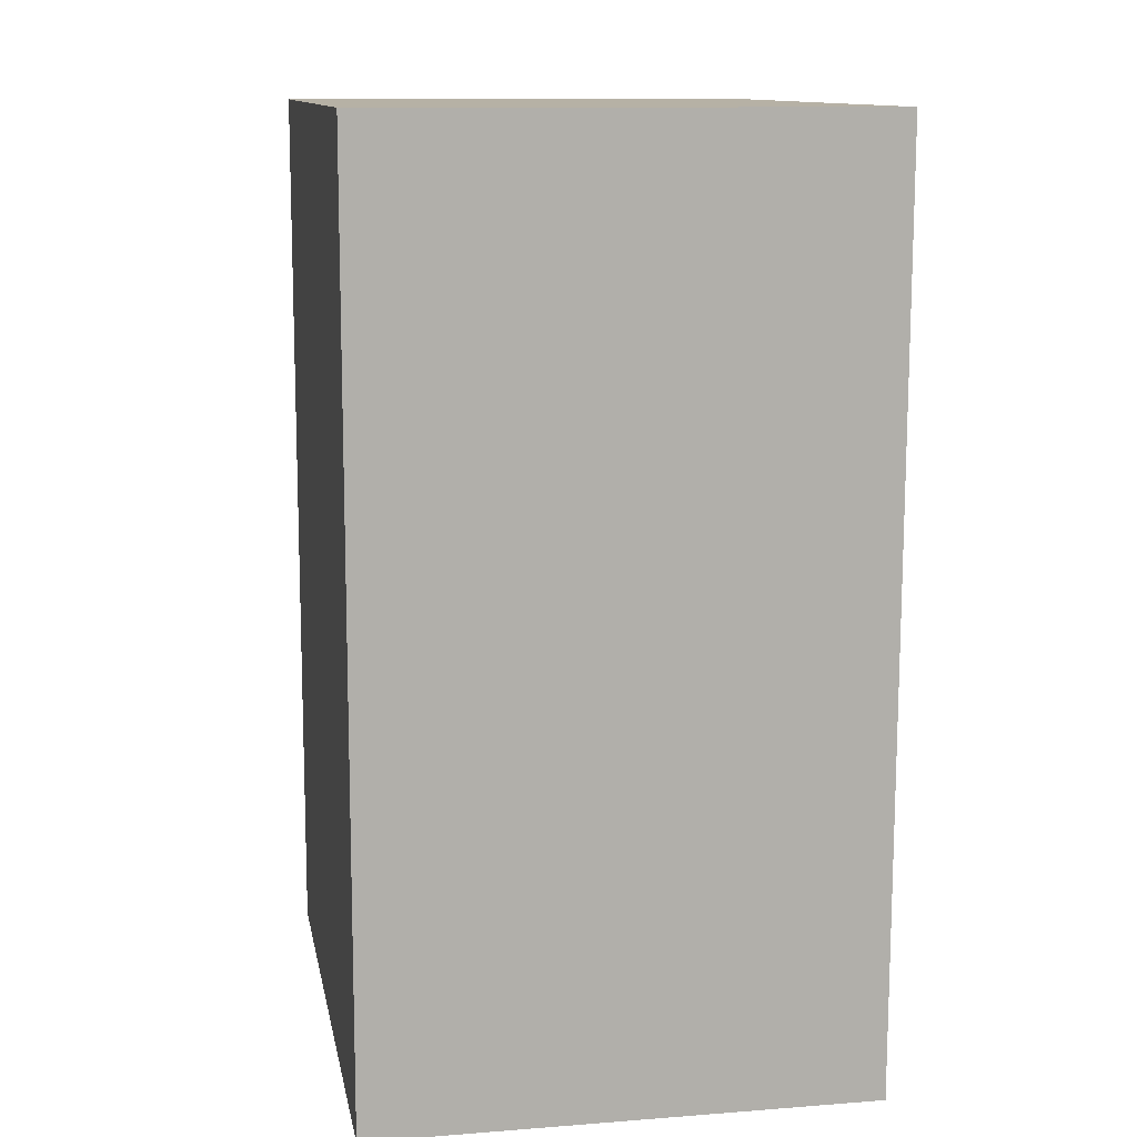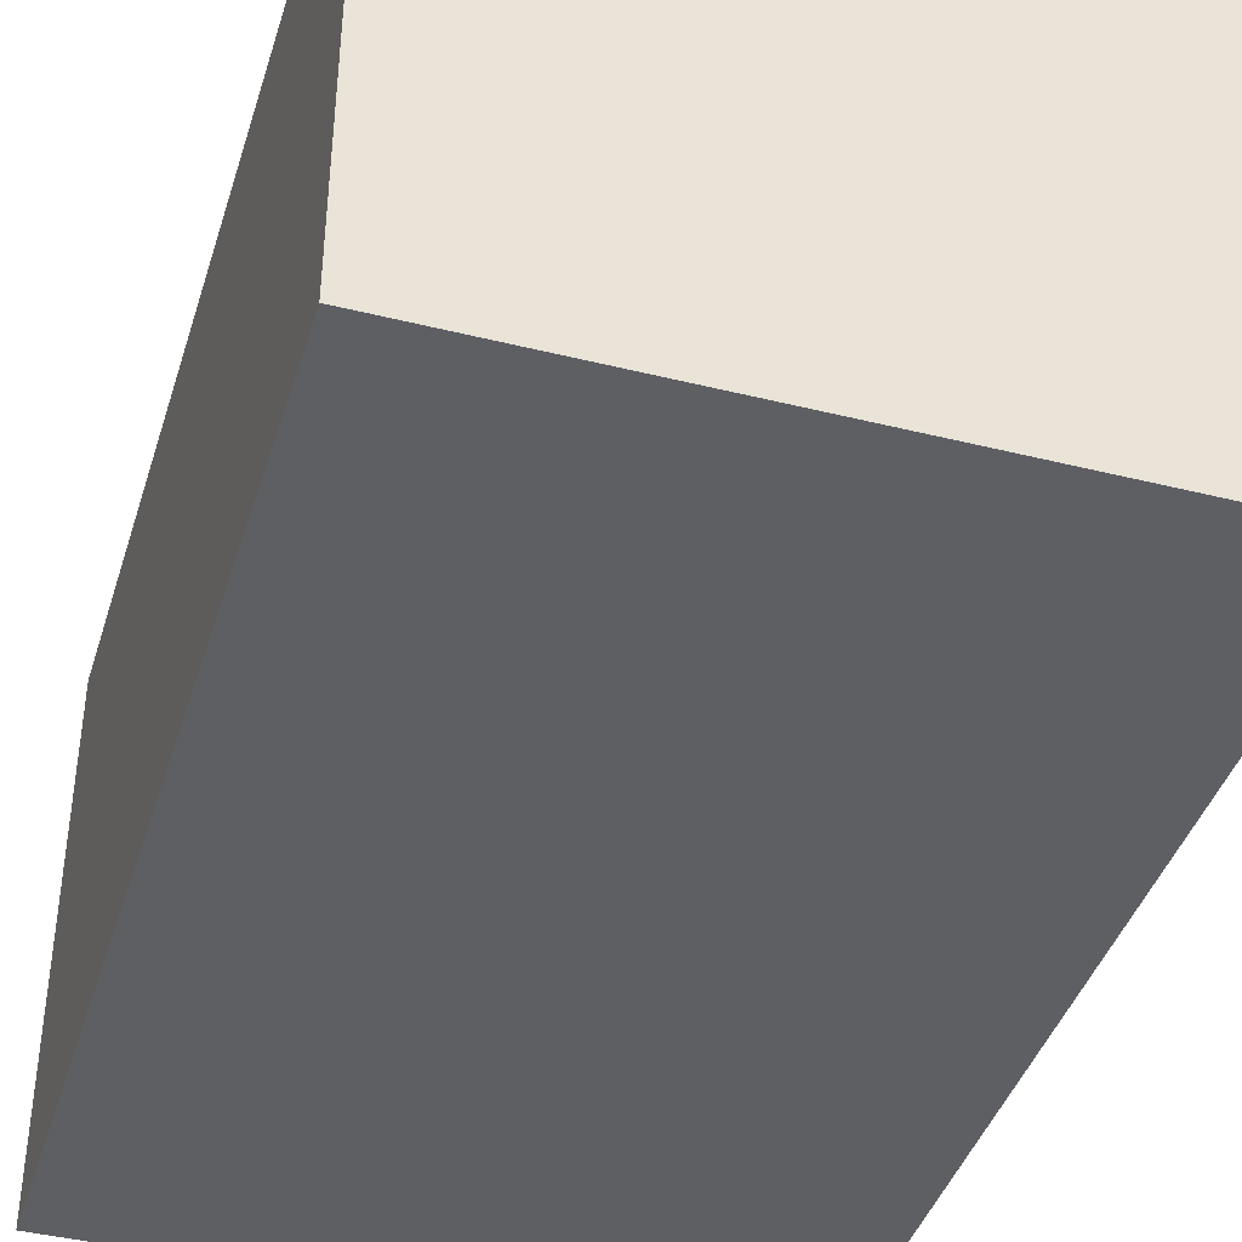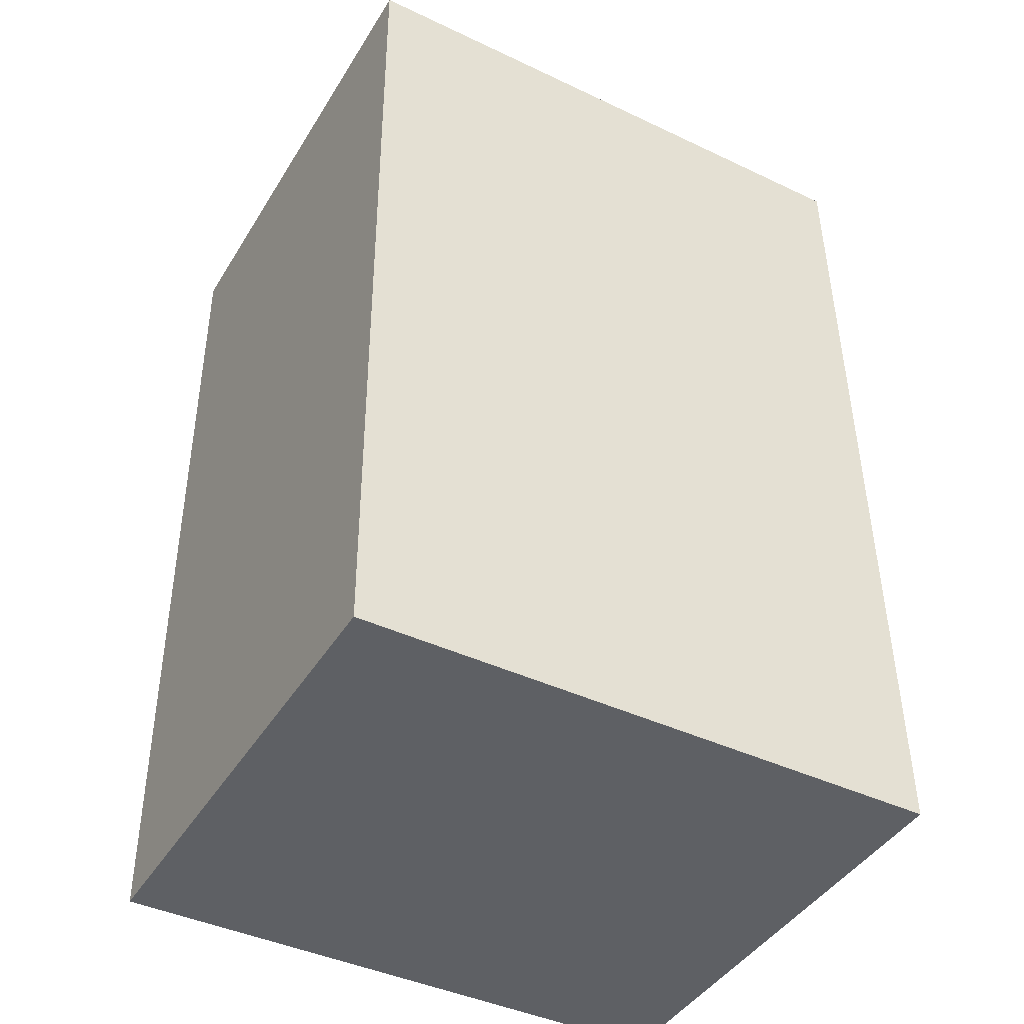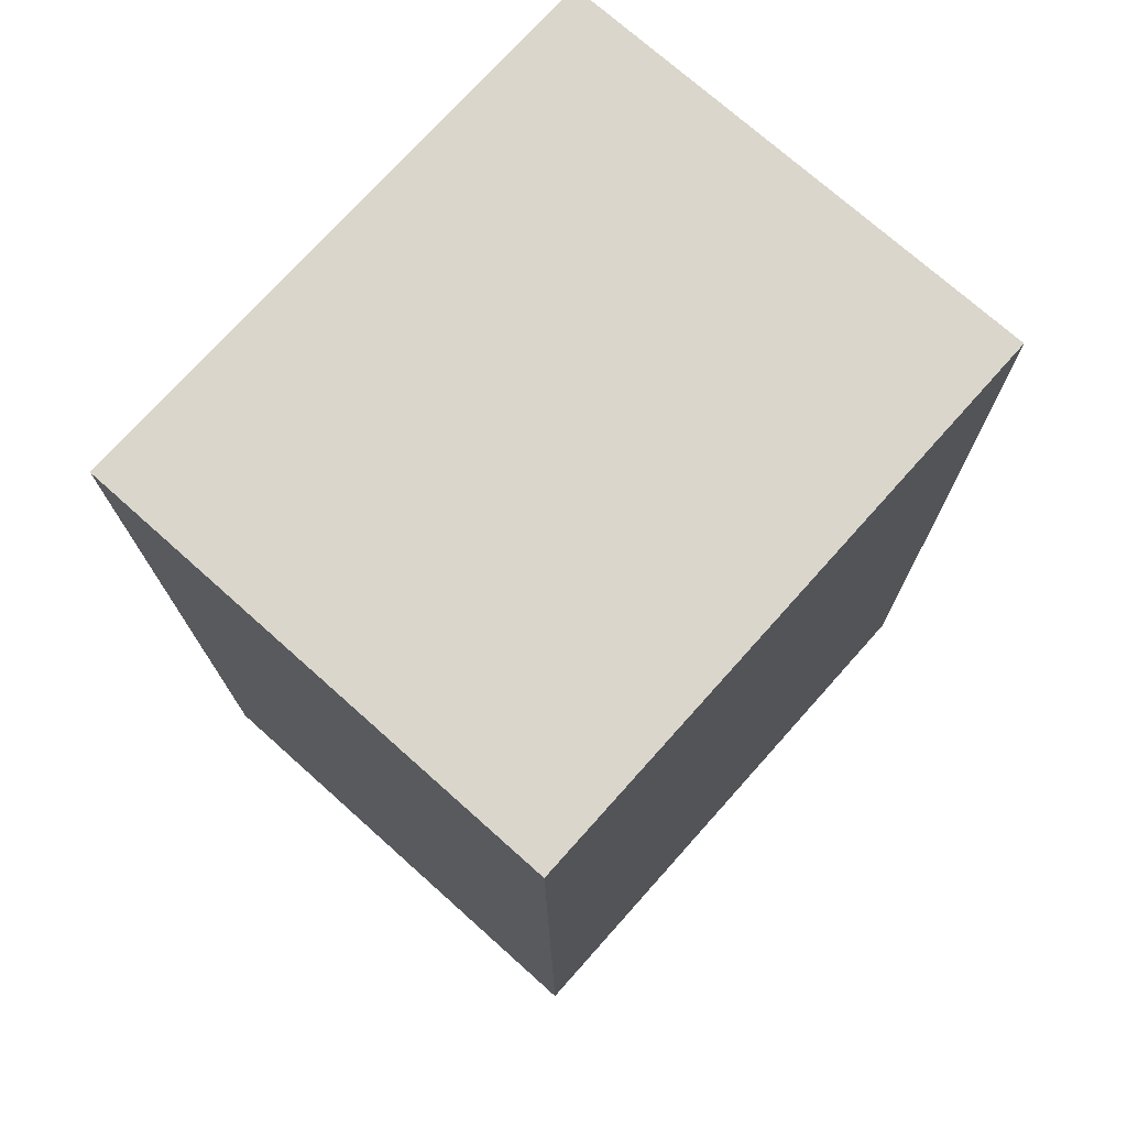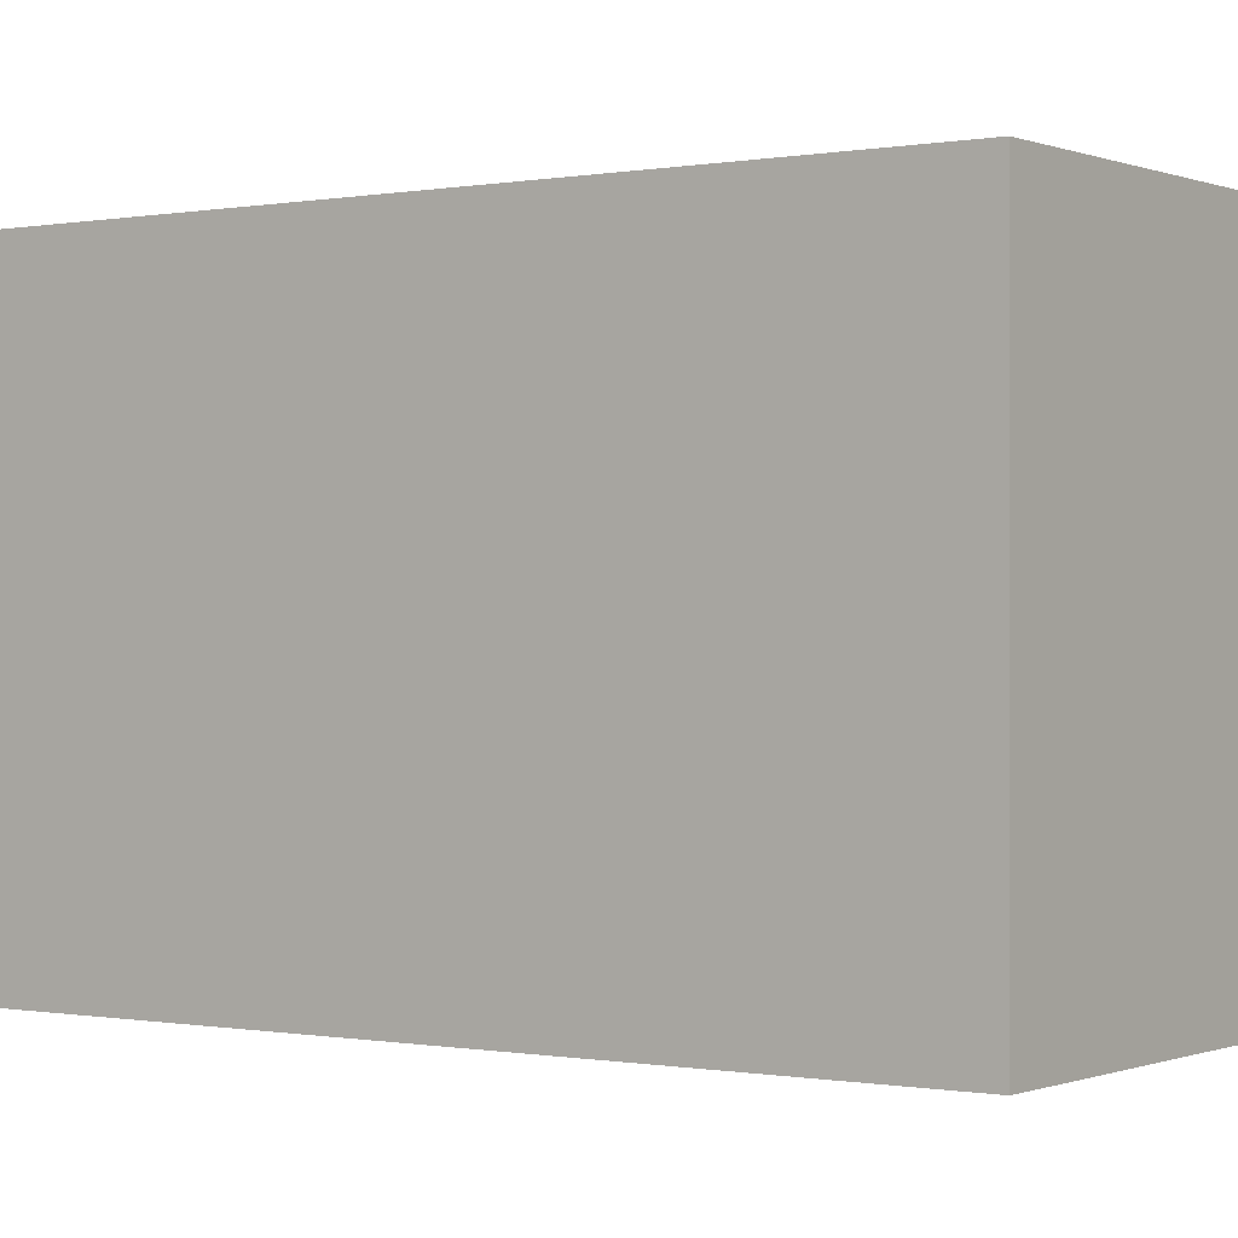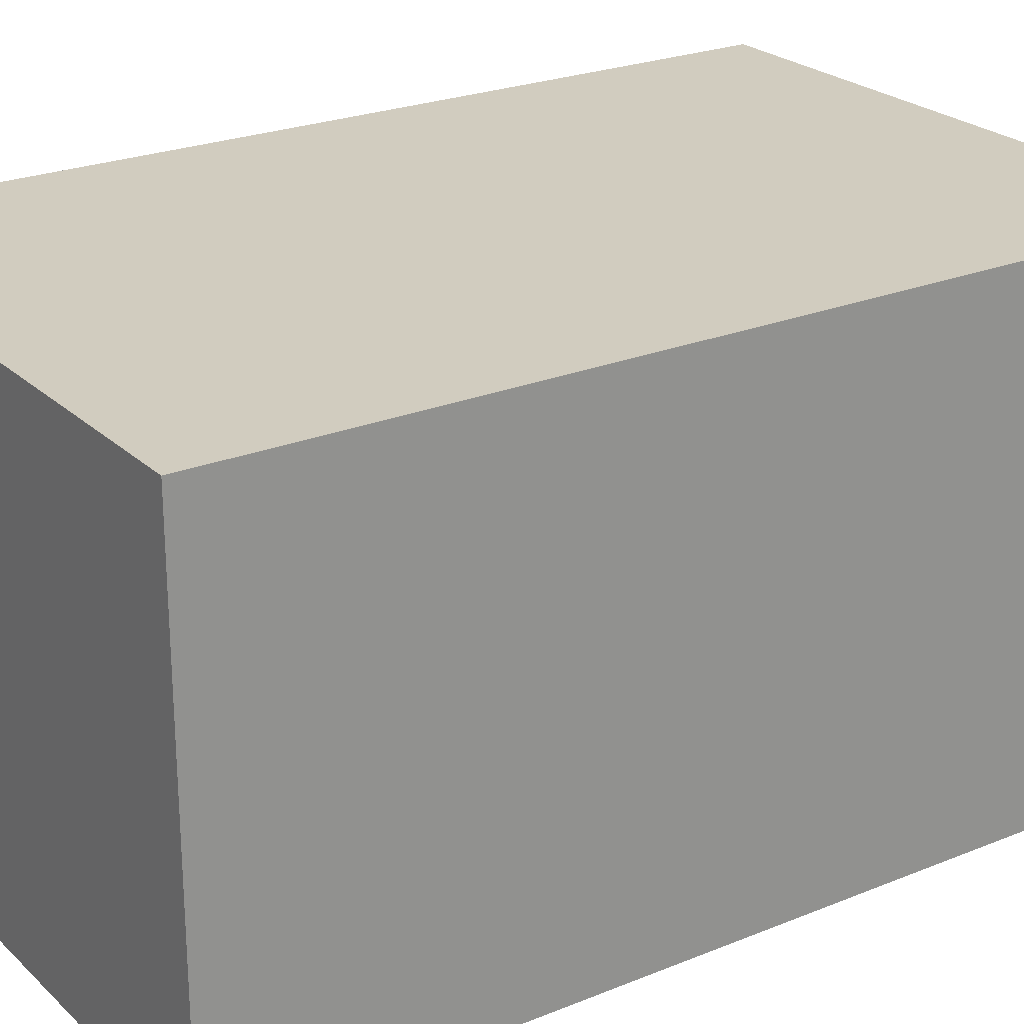
<metadata>
{"format":"obj","ext":"obj","renderer":"f3d","projection":"perspective","resolution":1024,"background":"white","views":[{"elev":11.6,"azim":-100.5,"up":"+Z"},{"elev":-41.4,"azim":162.7,"up":"+Y"},{"elev":-43.3,"azim":-29.5,"up":"+Z"},{"elev":73.4,"azim":-48.2,"up":"+Z"},{"elev":-0.2,"azim":-55.2,"up":"+Y"},{"elev":24.1,"azim":55.5,"up":"+Y"}]}
</metadata>
<code>
v  2.11 1.769 0.017
v  0.027 1.769 -3.256
v  0 1.769 1.083e-16
v  2.137 1.769 -3.238
v  0.027 1.994e-16 -3.256
v  0 0 0
v  2.11 -1.041e-18 0.017
v  2.137 1.983e-16 -3.238
g defaultobject
f 1 2 3
f 2 1 4
f 5 3 2
f 3 5 6
f 6 1 3
f 1 6 7
f 7 4 1
f 4 7 8
f 8 2 4
f 2 8 5
f 8 6 5
f 6 8 7

</code>
